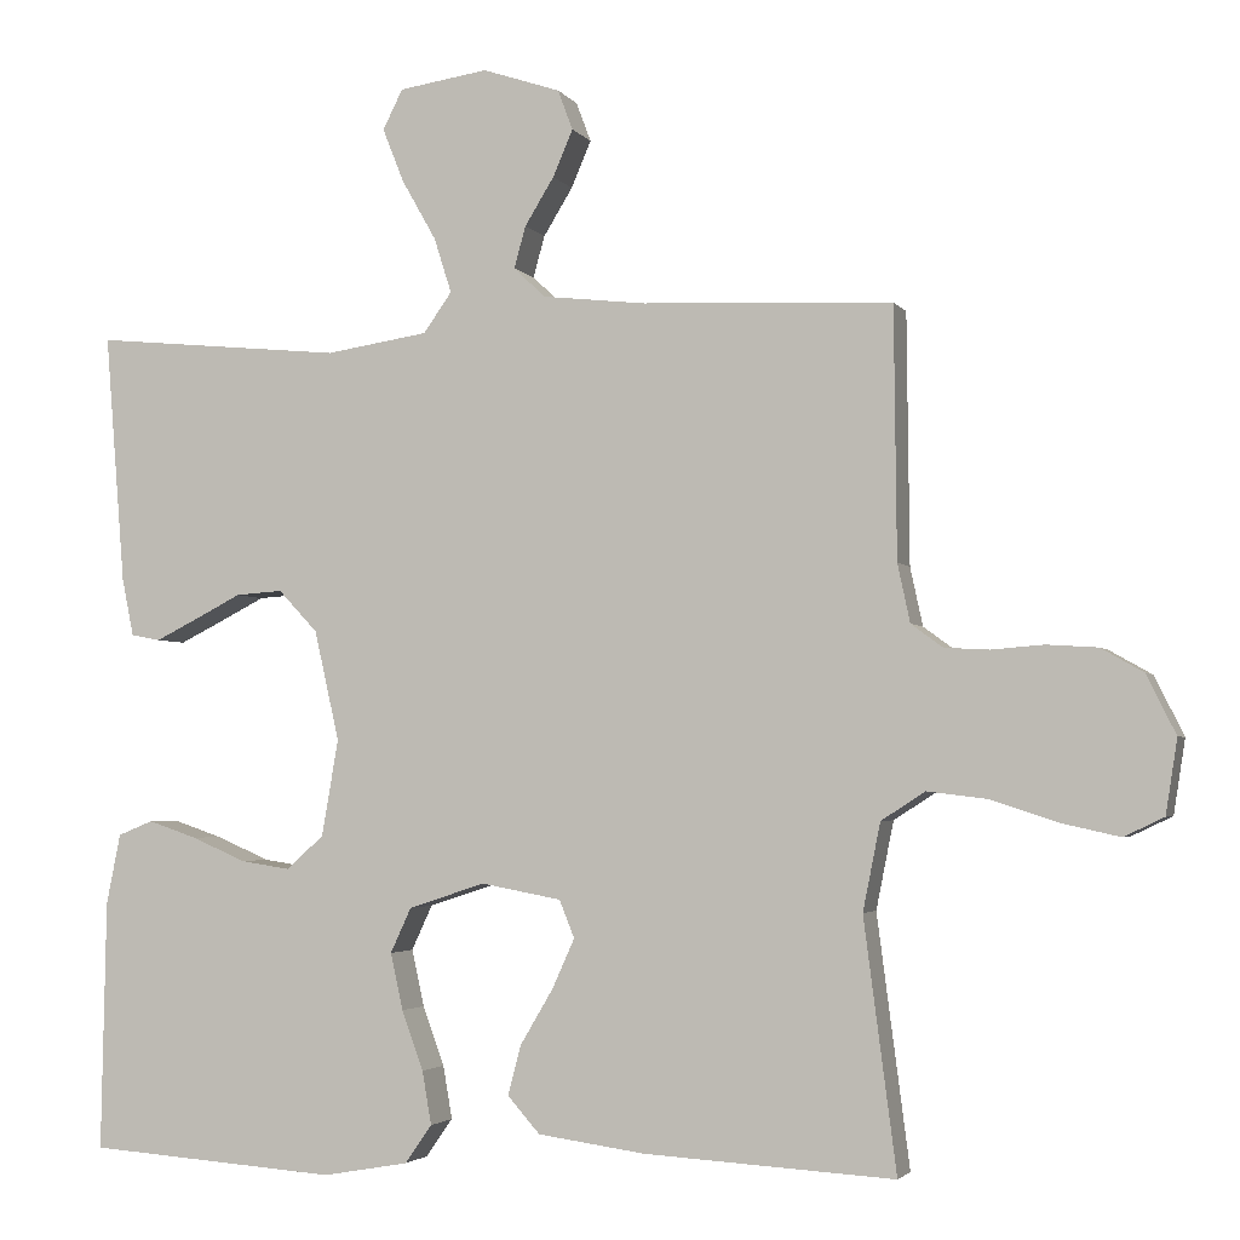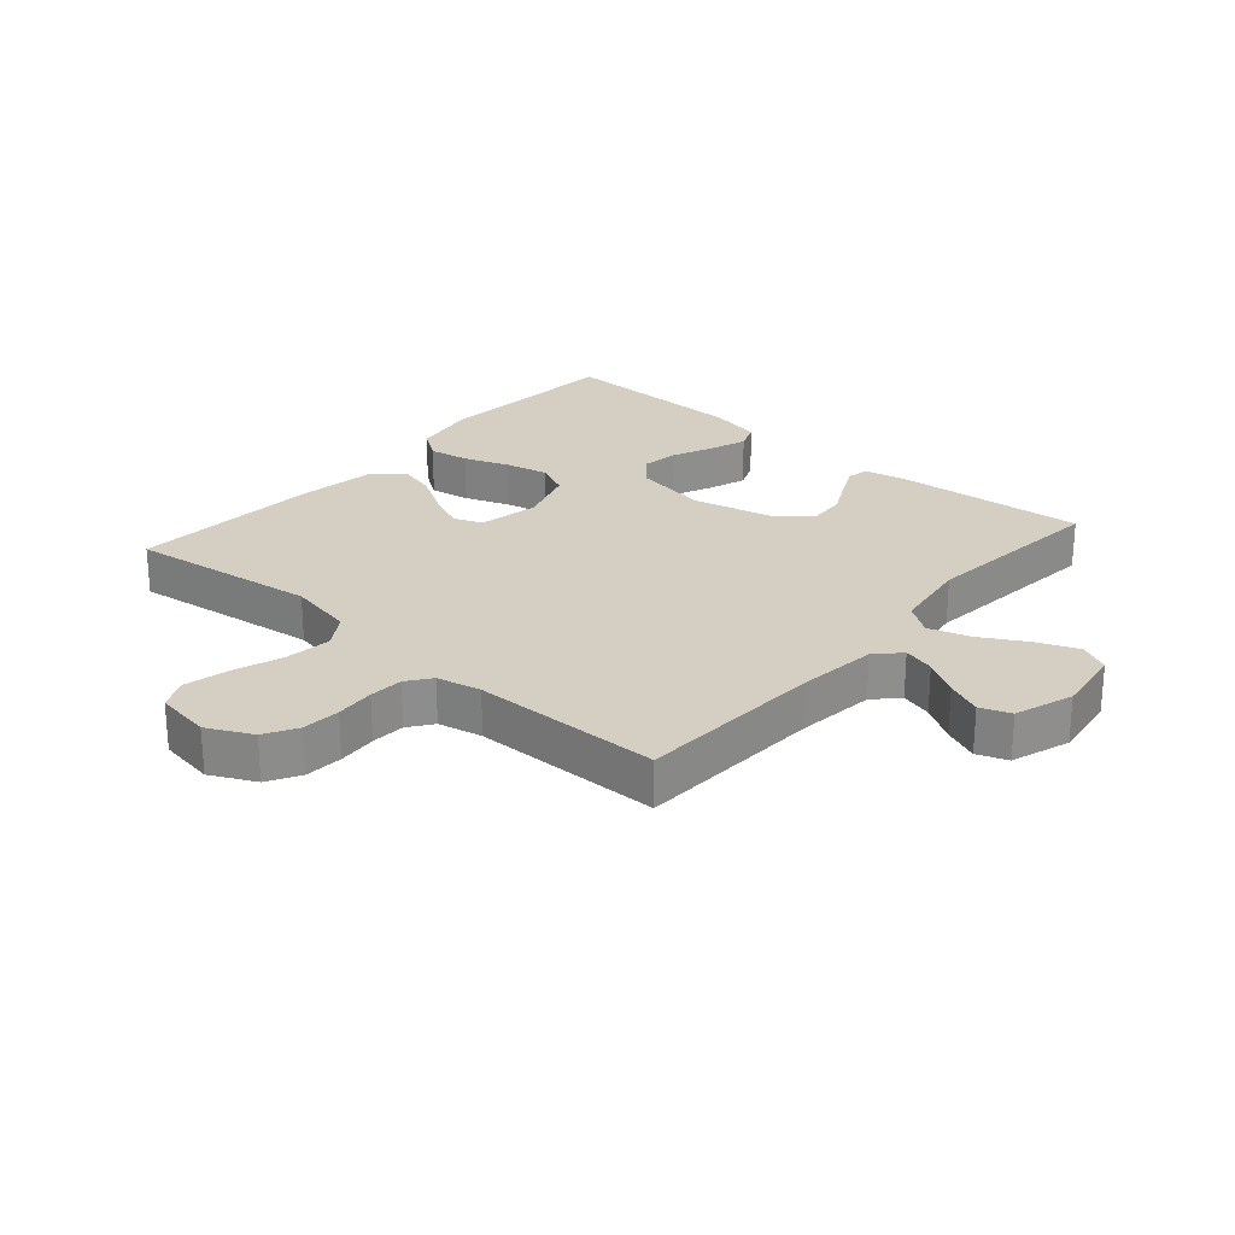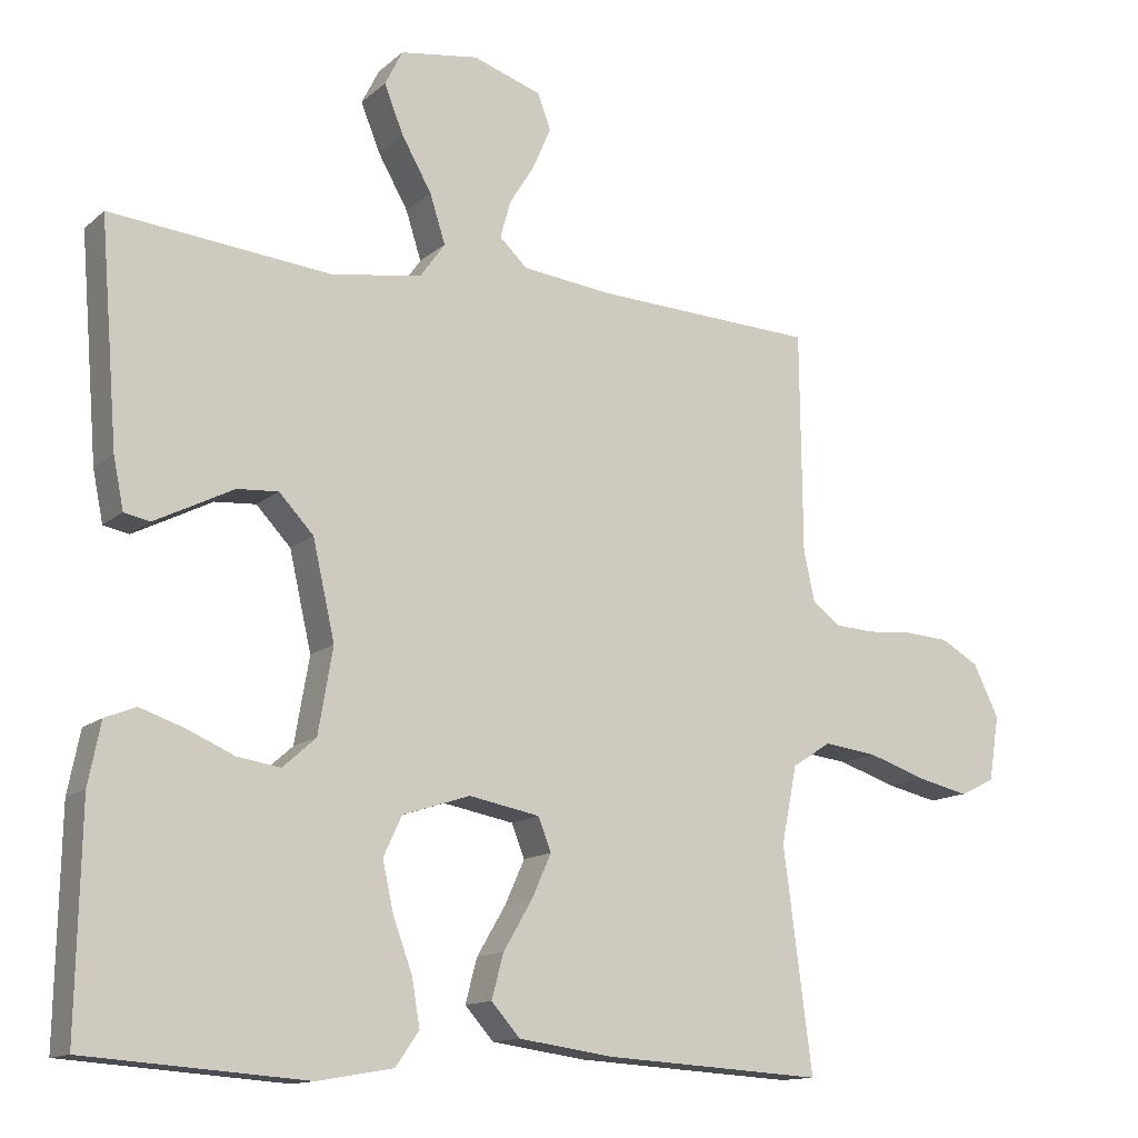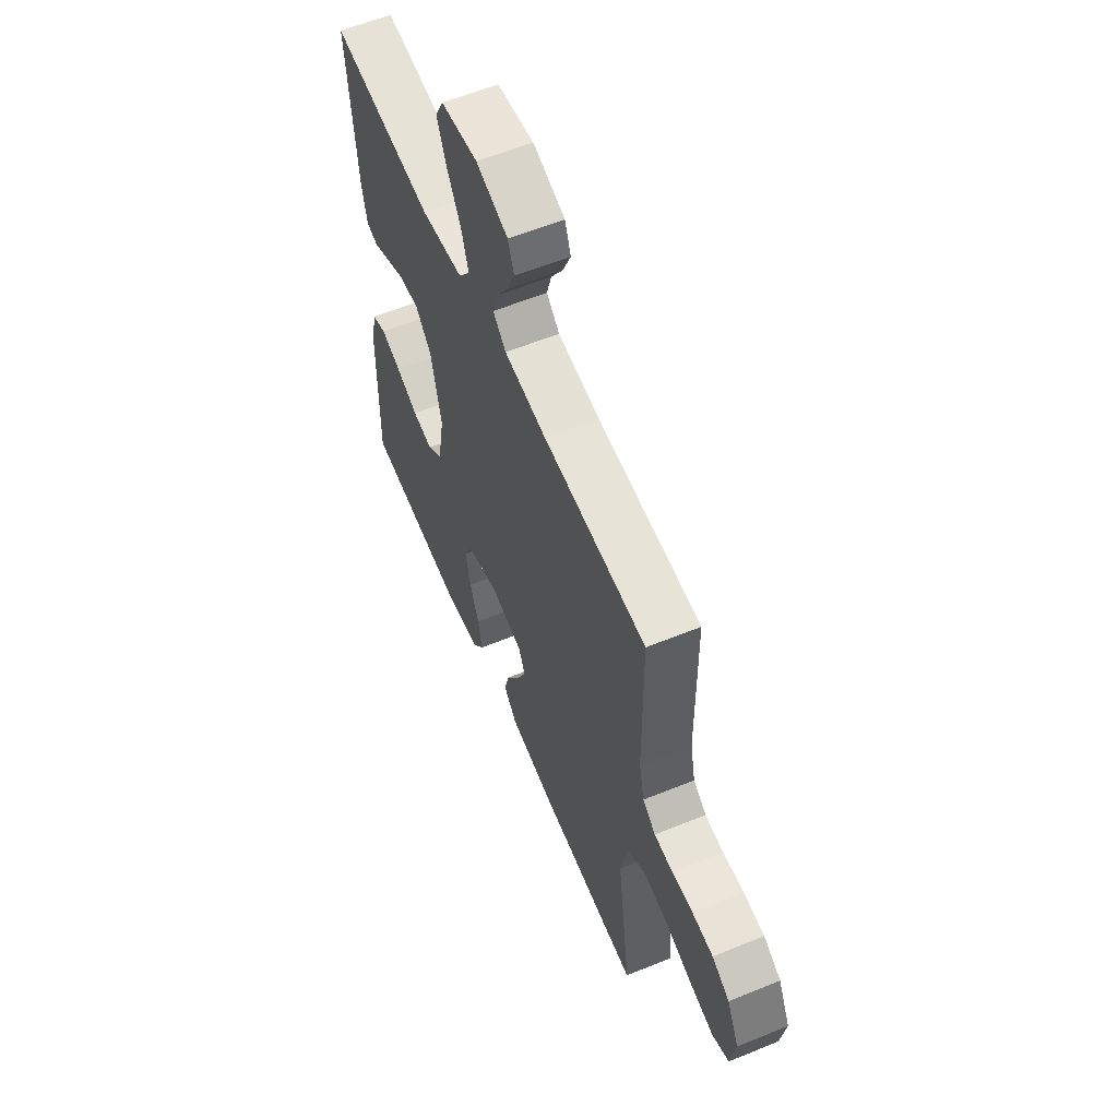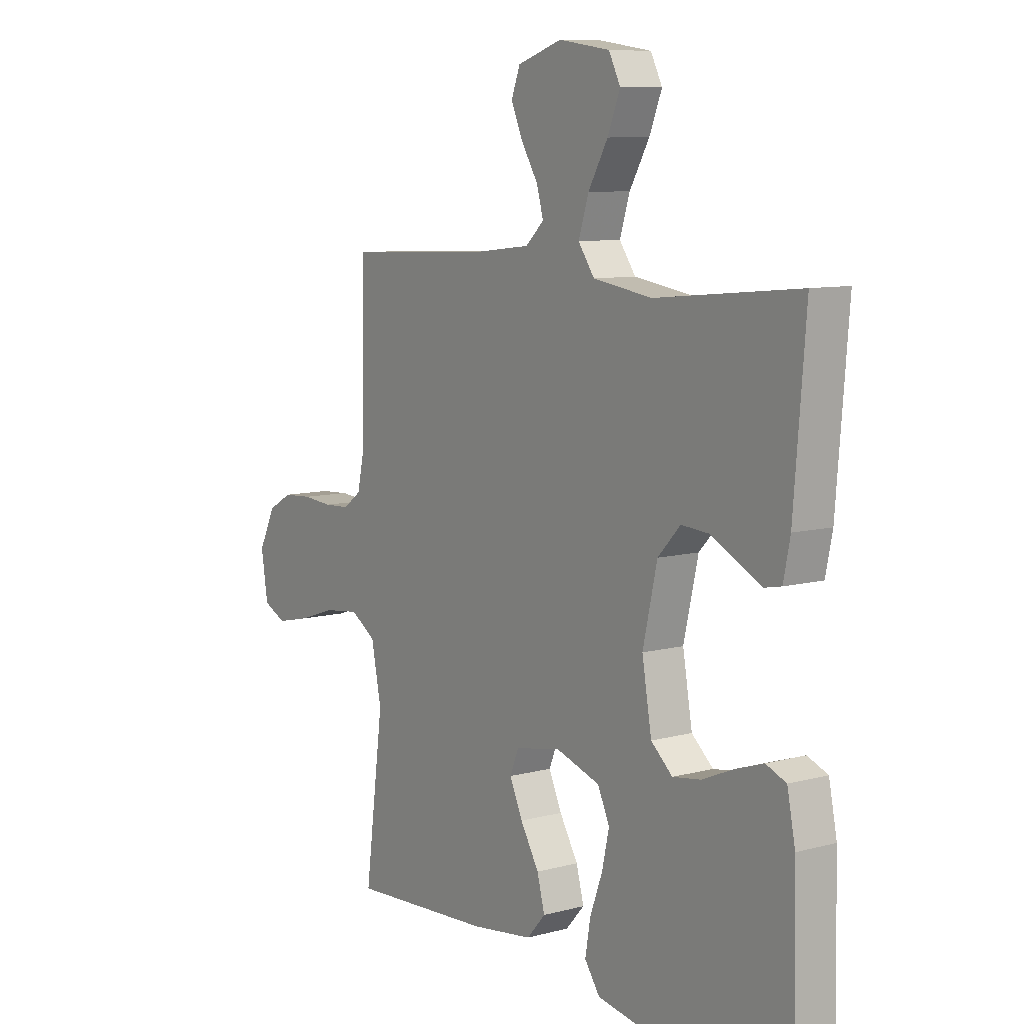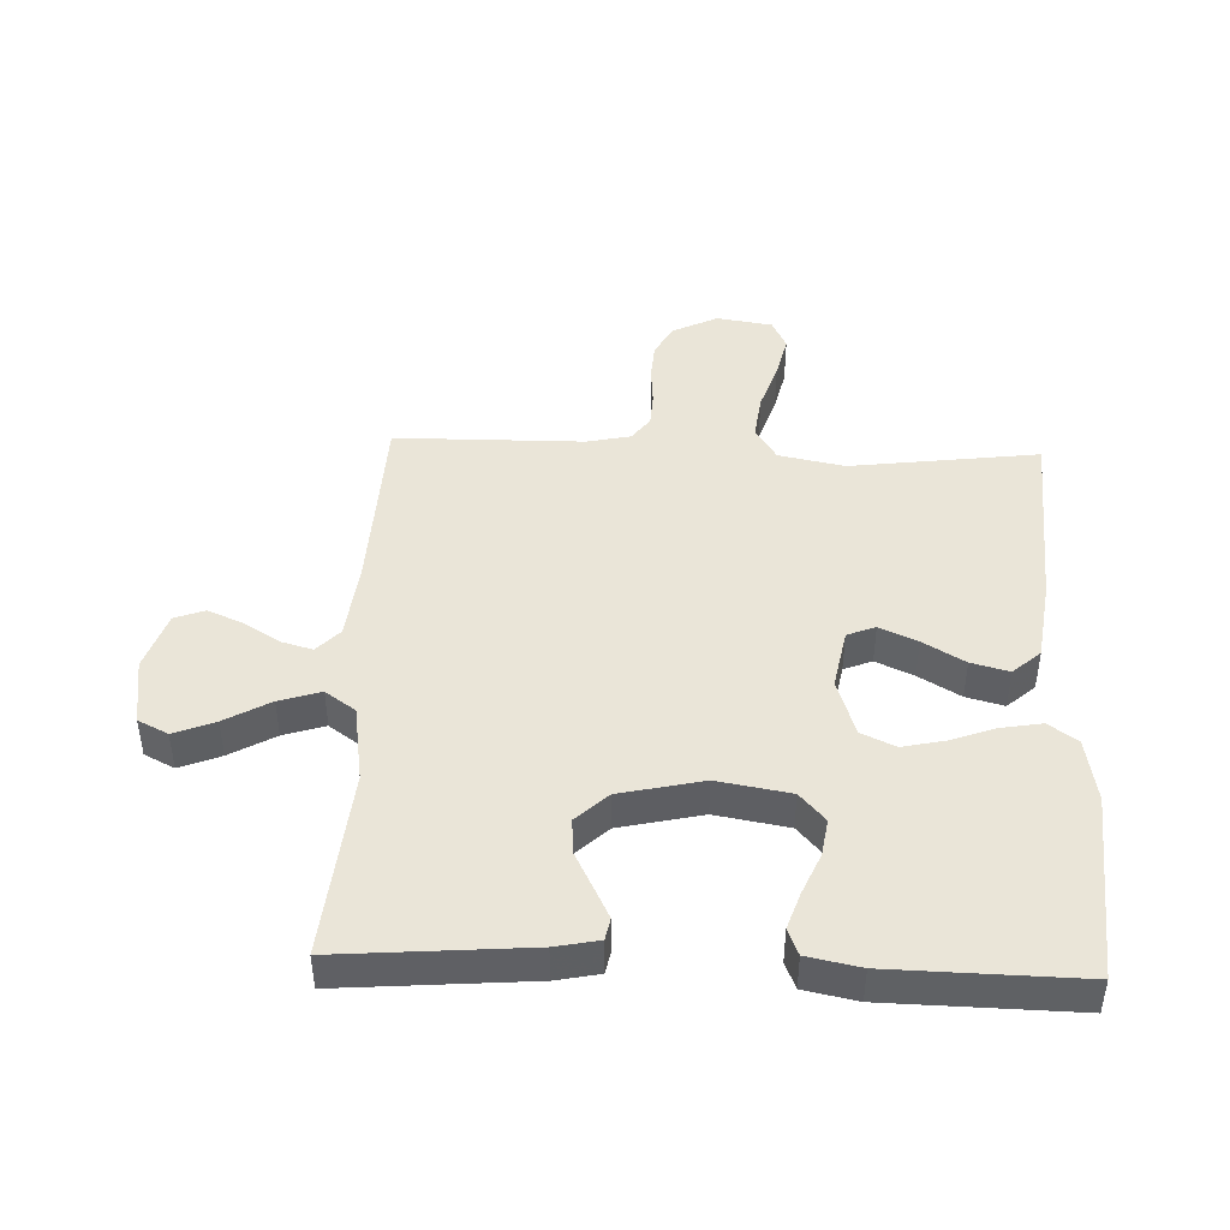
<metadata>
{"format":"obj","ext":"obj","renderer":"f3d","projection":"perspective","resolution":1024,"background":"white","views":[{"elev":-3.0,"azim":-162.5,"up":"+Z"},{"elev":25.5,"azim":-48.9,"up":"+Y"},{"elev":-13.3,"azim":150.7,"up":"+Z"},{"elev":59.6,"azim":-112.7,"up":"+Z"},{"elev":8.9,"azim":54.4,"up":"+Z"},{"elev":44.6,"azim":92.2,"up":"+Y"}]}
</metadata>
<code>
v 0.5 0.07 -0.5
v 0.2 0.07 -0.522
v 0.097 0.07 -0.504
v 0.065 0.07 -0.458
v 0.076 0.07 -0.394
v 0.102 0.07 -0.323
v 0.117 0.07 -0.255
v 0.092 0.07 -0.201
v 0 0.07 -0.171
v -0.096 0.07 -0.189
v -0.114 0.07 -0.234
v -0.087 0.07 -0.294
v -0.048 0.07 -0.36
v -0.032 0.07 -0.42
v -0.071 0.07 -0.464
v -0.2 0.07 -0.482
v -0.5 0.07 -0.5
v -0.461 0.07 -0.2
v -0.482 0.07 -0.095
v -0.535 0.07 -0.061
v -0.608 0.07 -0.07
v -0.686 0.07 -0.096
v -0.757 0.07 -0.112
v -0.805 0.07 -0.089
v -0.819 0.07 0
v -0.784 0.07 0.071
v -0.733 0.07 0.1
v -0.672 0.07 0.104
v -0.61 0.07 0.099
v -0.556 0.07 0.102
v -0.518 0.07 0.13
v -0.503 0.07 0.2
v -0.5 0.07 0.5
v -0.2 0.07 0.513
v -0.076 0.07 0.527
v -0.038 0.07 0.563
v -0.052 0.07 0.613
v -0.087 0.07 0.67
v -0.111 0.07 0.726
v -0.093 0.07 0.774
v 0 0.07 0.805
v 0.107 0.07 0.789
v 0.131 0.07 0.741
v 0.105 0.07 0.676
v 0.064 0.07 0.604
v 0.043 0.07 0.538
v 0.077 0.07 0.49
v 0.2 0.07 0.471
v 0.5 0.07 0.5
v 0.476 0.07 0.2
v 0.462 0.07 0.131
v 0.427 0.07 0.124
v 0.377 0.07 0.149
v 0.32 0.07 0.178
v 0.264 0.07 0.182
v 0.217 0.07 0.132
v 0.187 0.07 0
v 0.207 0.07 -0.116
v 0.252 0.07 -0.156
v 0.311 0.07 -0.147
v 0.376 0.07 -0.119
v 0.435 0.07 -0.099
v 0.477 0.07 -0.116
v 0.494 0.07 -0.2
v 0.5 0 -0.5
v 0.2 0 -0.522
v 0.097 0 -0.504
v 0.065 0 -0.458
v 0.076 0 -0.394
v 0.102 0 -0.323
v 0.117 0 -0.255
v 0.092 0 -0.201
v 0 0 -0.171
v -0.096 0 -0.189
v -0.114 0 -0.234
v -0.087 0 -0.294
v -0.048 0 -0.36
v -0.032 0 -0.42
v -0.071 0 -0.464
v -0.2 0 -0.482
v -0.5 0 -0.5
v -0.461 0 -0.2
v -0.482 0 -0.095
v -0.535 0 -0.061
v -0.608 0 -0.07
v -0.686 0 -0.096
v -0.757 0 -0.112
v -0.805 0 -0.089
v -0.819 0 0
v -0.784 0 0.071
v -0.733 0 0.1
v -0.672 0 0.104
v -0.61 0 0.099
v -0.556 0 0.102
v -0.518 0 0.13
v -0.503 0 0.2
v -0.5 0 0.5
v -0.2 0 0.513
v -0.076 0 0.527
v -0.038 0 0.563
v -0.052 0 0.613
v -0.087 0 0.67
v -0.111 0 0.726
v -0.093 0 0.774
v 0 0 0.805
v 0.107 0 0.789
v 0.131 0 0.741
v 0.105 0 0.676
v 0.064 0 0.604
v 0.043 0 0.538
v 0.077 0 0.49
v 0.2 0 0.471
v 0.5 0 0.5
v 0.476 0 0.2
v 0.462 0 0.131
v 0.427 0 0.124
v 0.377 0 0.149
v 0.32 0 0.178
v 0.264 0 0.182
v 0.217 0 0.132
v 0.187 0 0
v 0.207 0 -0.116
v 0.252 0 -0.156
v 0.311 0 -0.147
v 0.376 0 -0.119
v 0.435 0 -0.099
v 0.477 0 -0.116
v 0.494 0 -0.2
f 60 61 62 63
f 60 63 64 1
f 51 52 53 54
f 49 50 51 54
f 48 49 54 55
f 47 48 55 56
f 42 43 44 45
f 42 45 46
f 41 42 46
f 40 41 46
f 37 38 39 40
f 36 37 40 46
f 35 36 46 47
f 32 33 34
f 31 32 34 35
f 26 27 28 29
f 26 29 30
f 25 26 30
f 24 25 30
f 21 22 23 24
f 20 21 24 30
f 19 20 30 31
f 15 16 17 18
f 12 13 14 15
f 11 12 15 18
f 10 11 18 19
f 3 4 5 6
f 3 6 7
f 2 3 7
f 59 60 1 2
f 58 59 2 7
f 57 58 7 8
f 56 57 8 9
f 31 35 47 56
f 19 31 56
f 9 10 19 56
f 127 126 125 124
f 65 128 127 124
f 118 117 116 115
f 118 115 114 113
f 119 118 113 112
f 120 119 112 111
f 109 108 107 106
f 110 109 106
f 110 106 105
f 110 105 104
f 104 103 102 101
f 110 104 101 100
f 111 110 100 99
f 98 97 96
f 99 98 96 95
f 93 92 91 90
f 94 93 90
f 94 90 89
f 94 89 88
f 88 87 86 85
f 94 88 85 84
f 95 94 84 83
f 82 81 80 79
f 79 78 77 76
f 82 79 76 75
f 83 82 75 74
f 70 69 68 67
f 71 70 67
f 71 67 66
f 66 65 124 123
f 71 66 123 122
f 72 71 122 121
f 73 72 121 120
f 120 111 99 95
f 120 95 83
f 120 83 74 73
f 1 65 66 2
f 2 66 67 3
f 3 67 68 4
f 4 68 69 5
f 5 69 70 6
f 6 70 71 7
f 7 71 72 8
f 8 72 73 9
f 9 73 74 10
f 10 74 75 11
f 11 75 76 12
f 12 76 77 13
f 13 77 78 14
f 14 78 79 15
f 15 79 80 16
f 16 80 81 17
f 17 81 82 18
f 18 82 83 19
f 19 83 84 20
f 20 84 85 21
f 21 85 86 22
f 22 86 87 23
f 23 87 88 24
f 24 88 89 25
f 25 89 90 26
f 26 90 91 27
f 27 91 92 28
f 28 92 93 29
f 29 93 94 30
f 30 94 95 31
f 31 95 96 32
f 32 96 97 33
f 33 97 98 34
f 34 98 99 35
f 35 99 100 36
f 36 100 101 37
f 37 101 102 38
f 38 102 103 39
f 39 103 104 40
f 40 104 105 41
f 41 105 106 42
f 42 106 107 43
f 43 107 108 44
f 44 108 109 45
f 45 109 110 46
f 46 110 111 47
f 47 111 112 48
f 48 112 113 49
f 49 113 114 50
f 50 114 115 51
f 51 115 116 52
f 52 116 117 53
f 53 117 118 54
f 54 118 119 55
f 55 119 120 56
f 56 120 121 57
f 57 121 122 58
f 58 122 123 59
f 59 123 124 60
f 60 124 125 61
f 61 125 126 62
f 62 126 127 63
f 63 127 128 64
f 64 128 65 1

</code>
